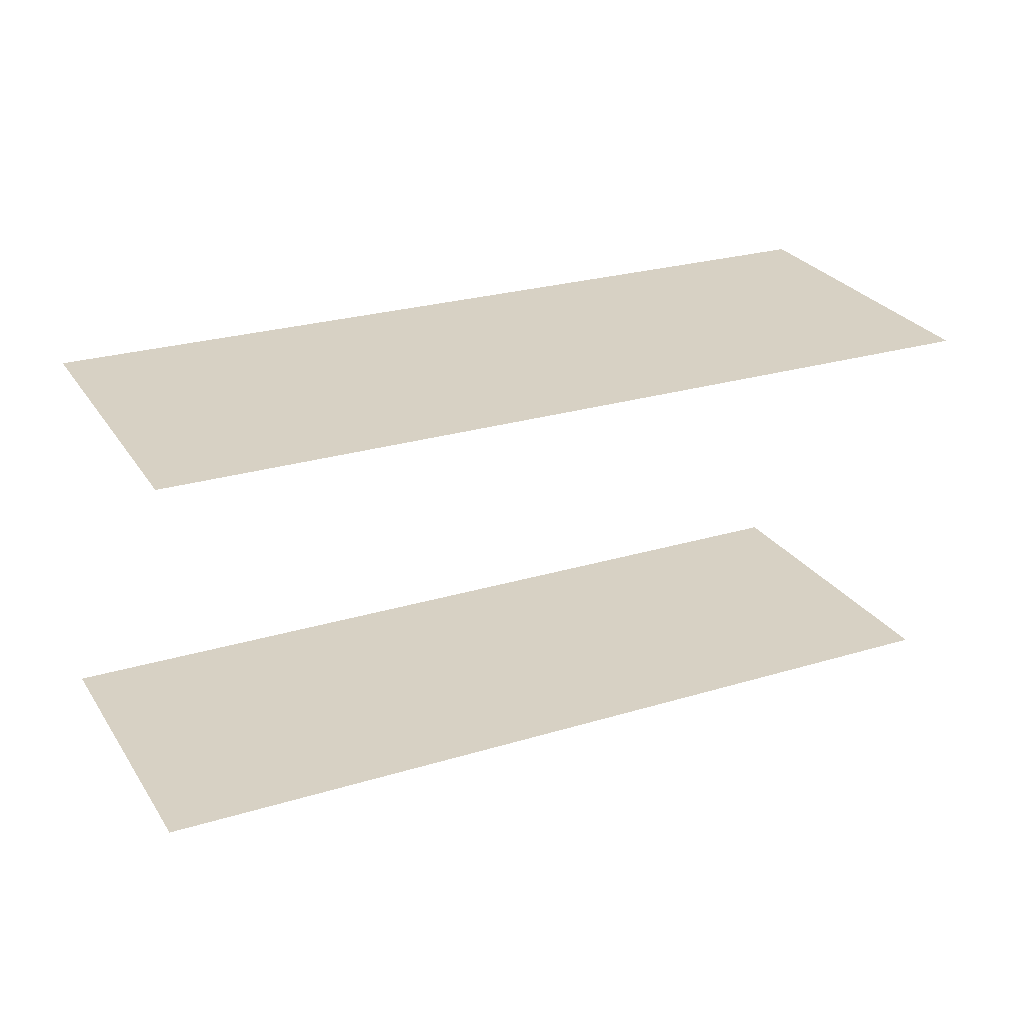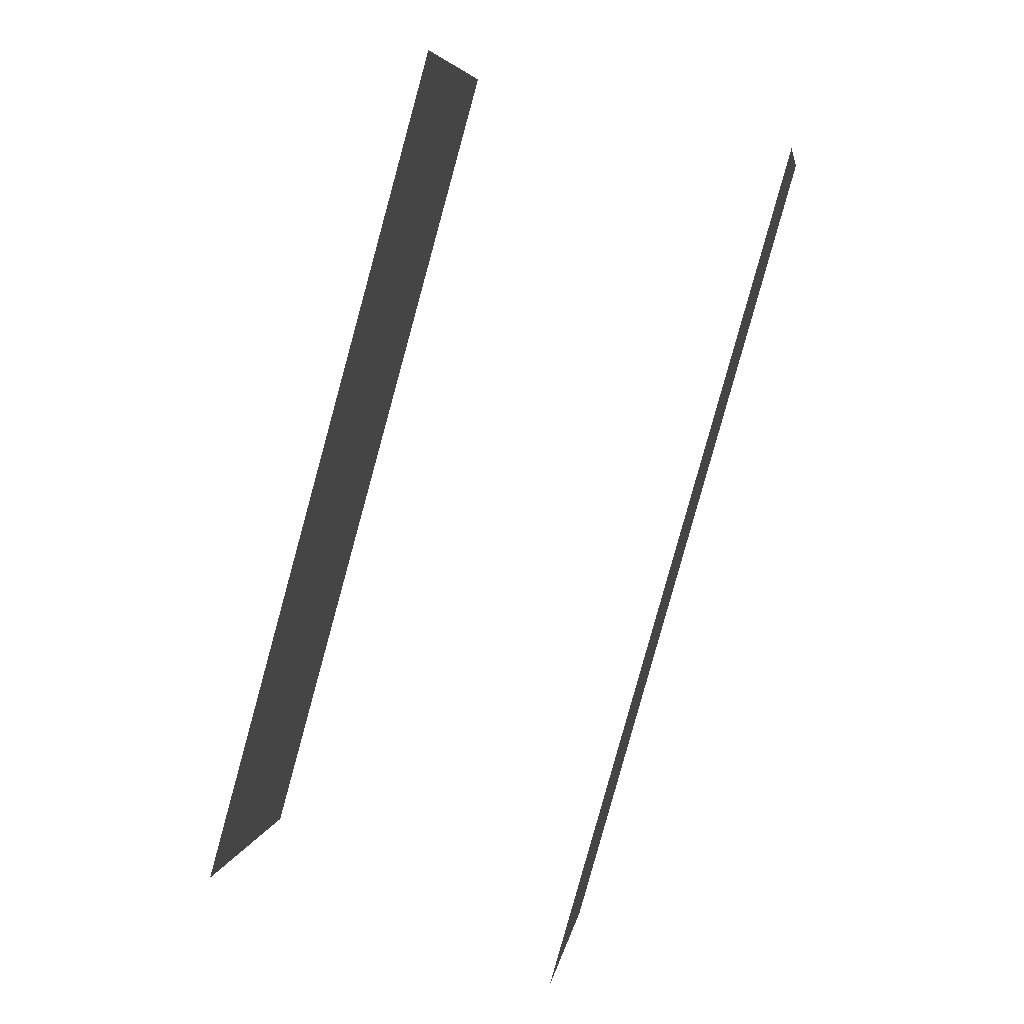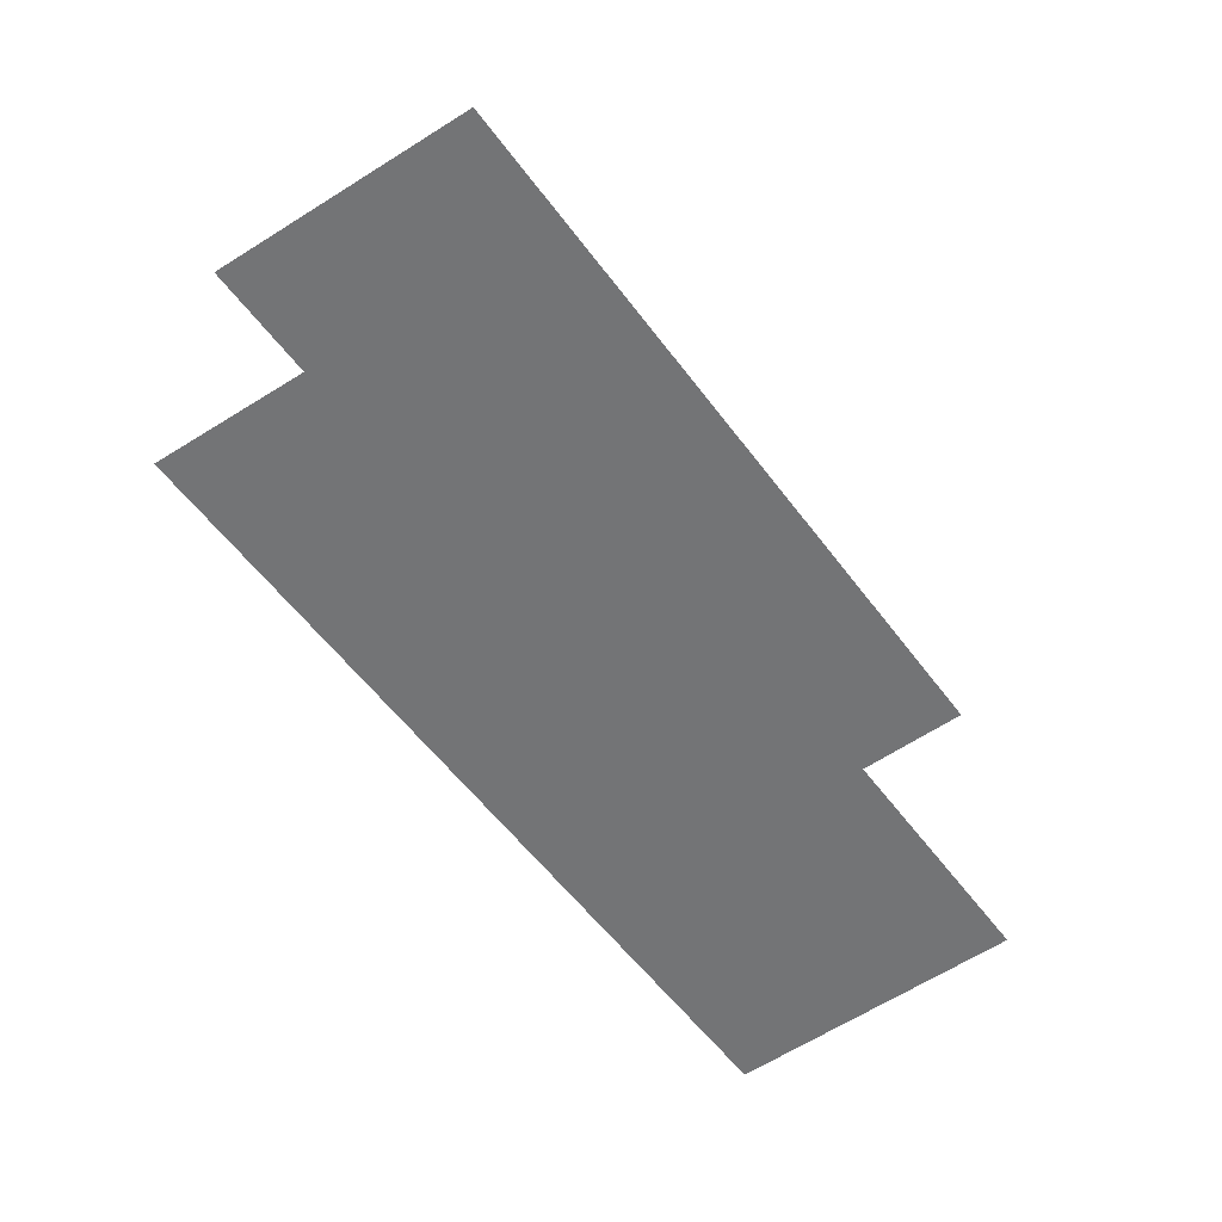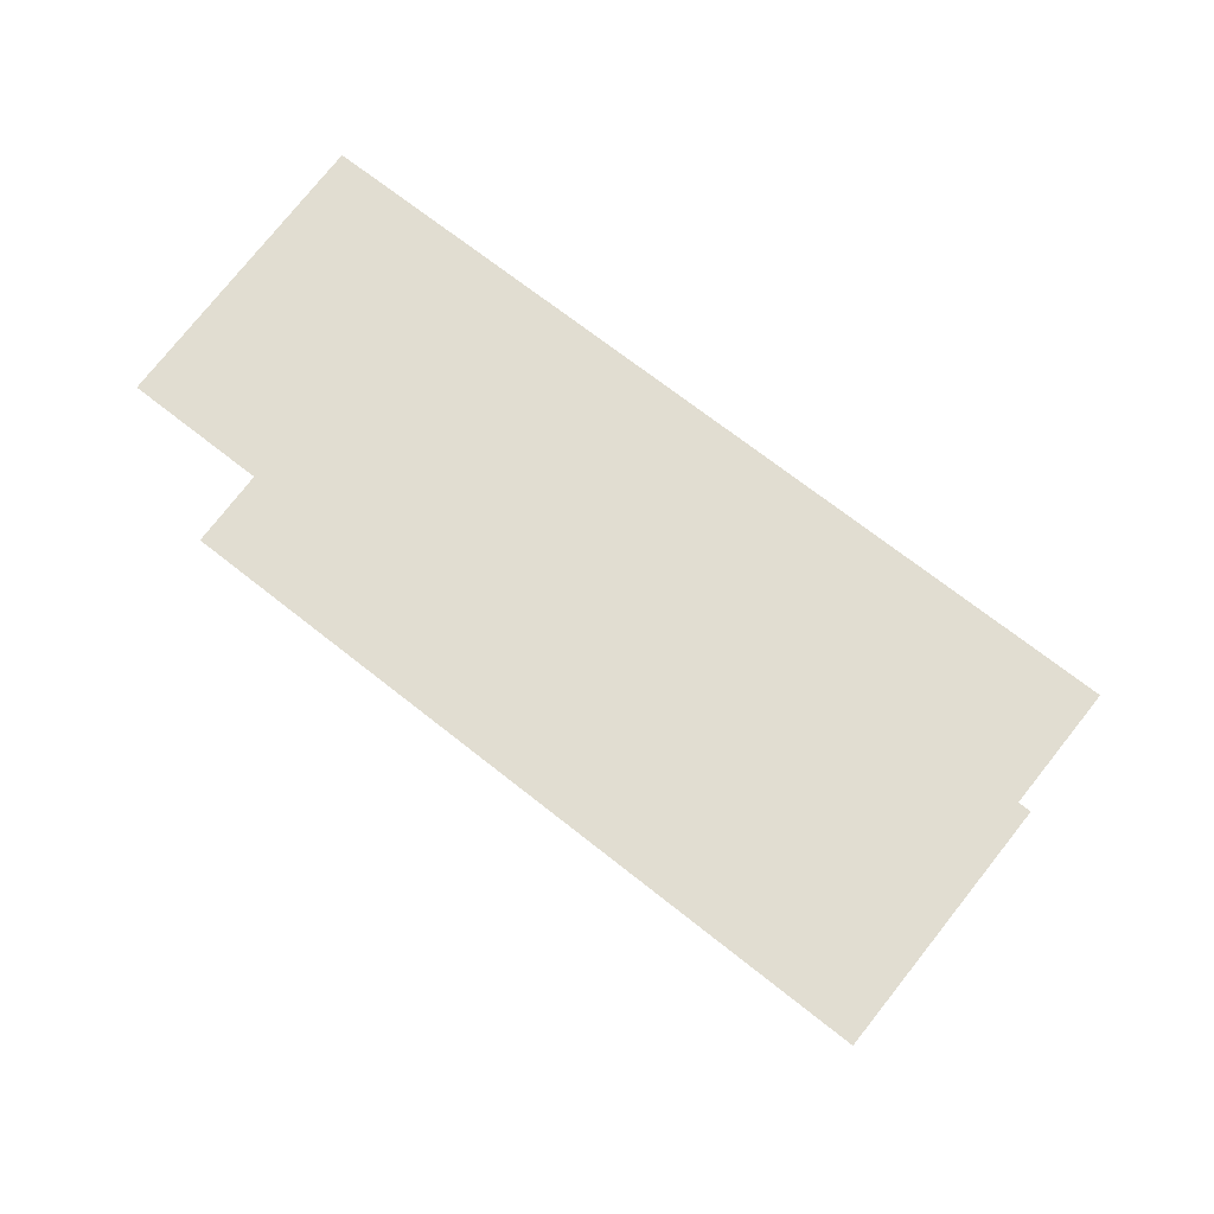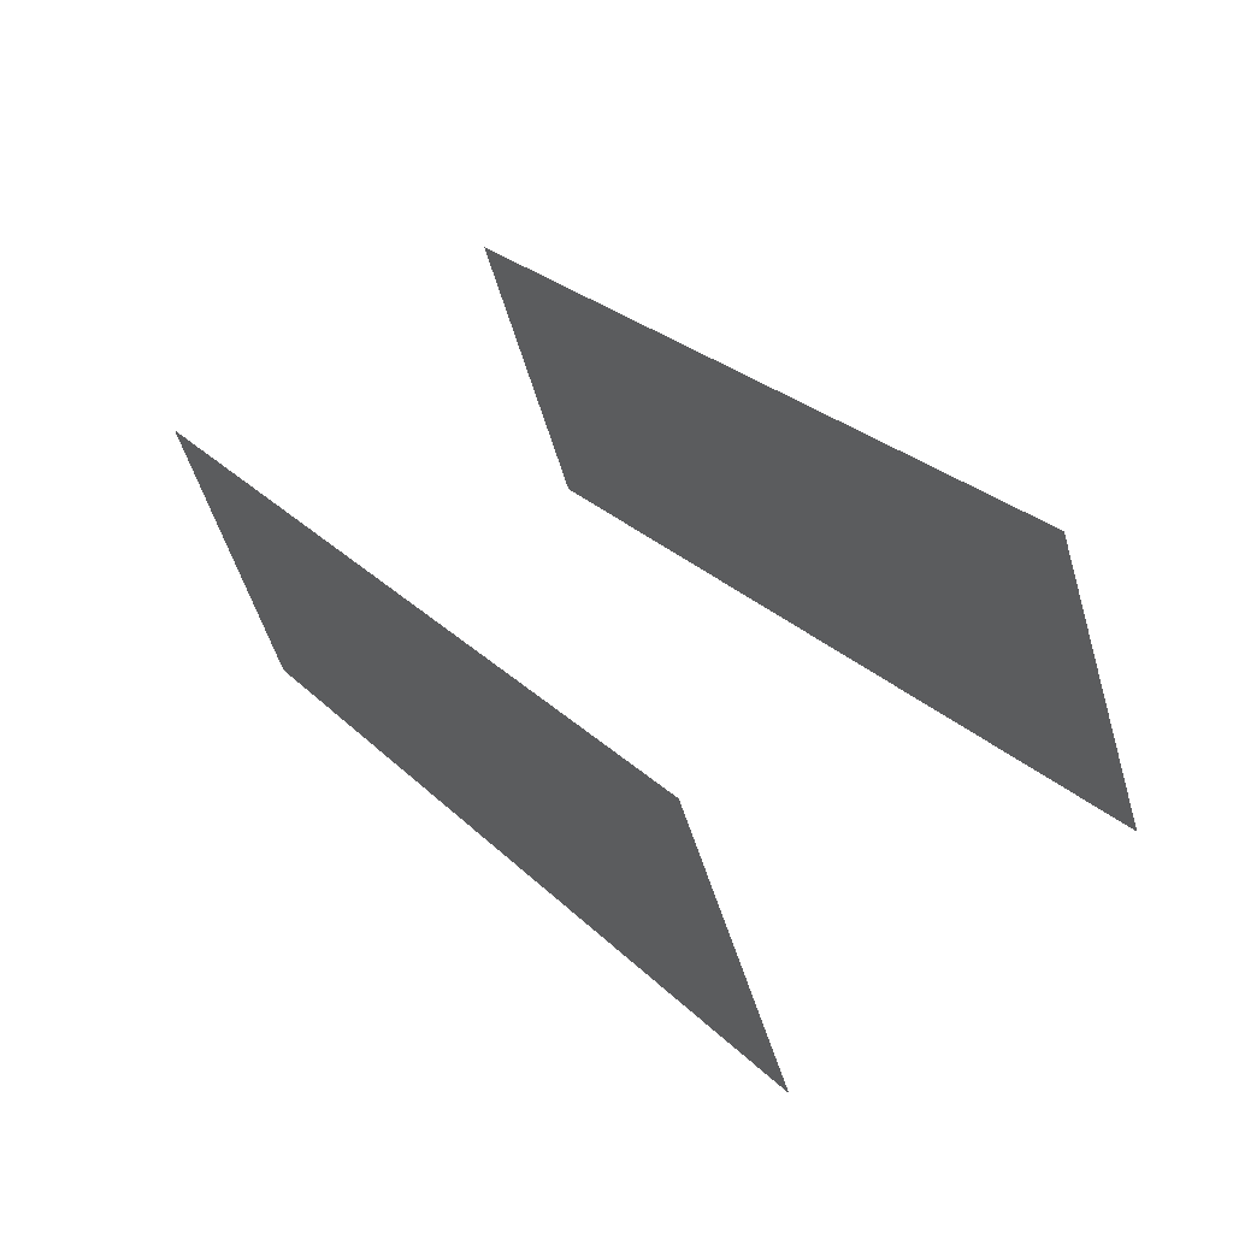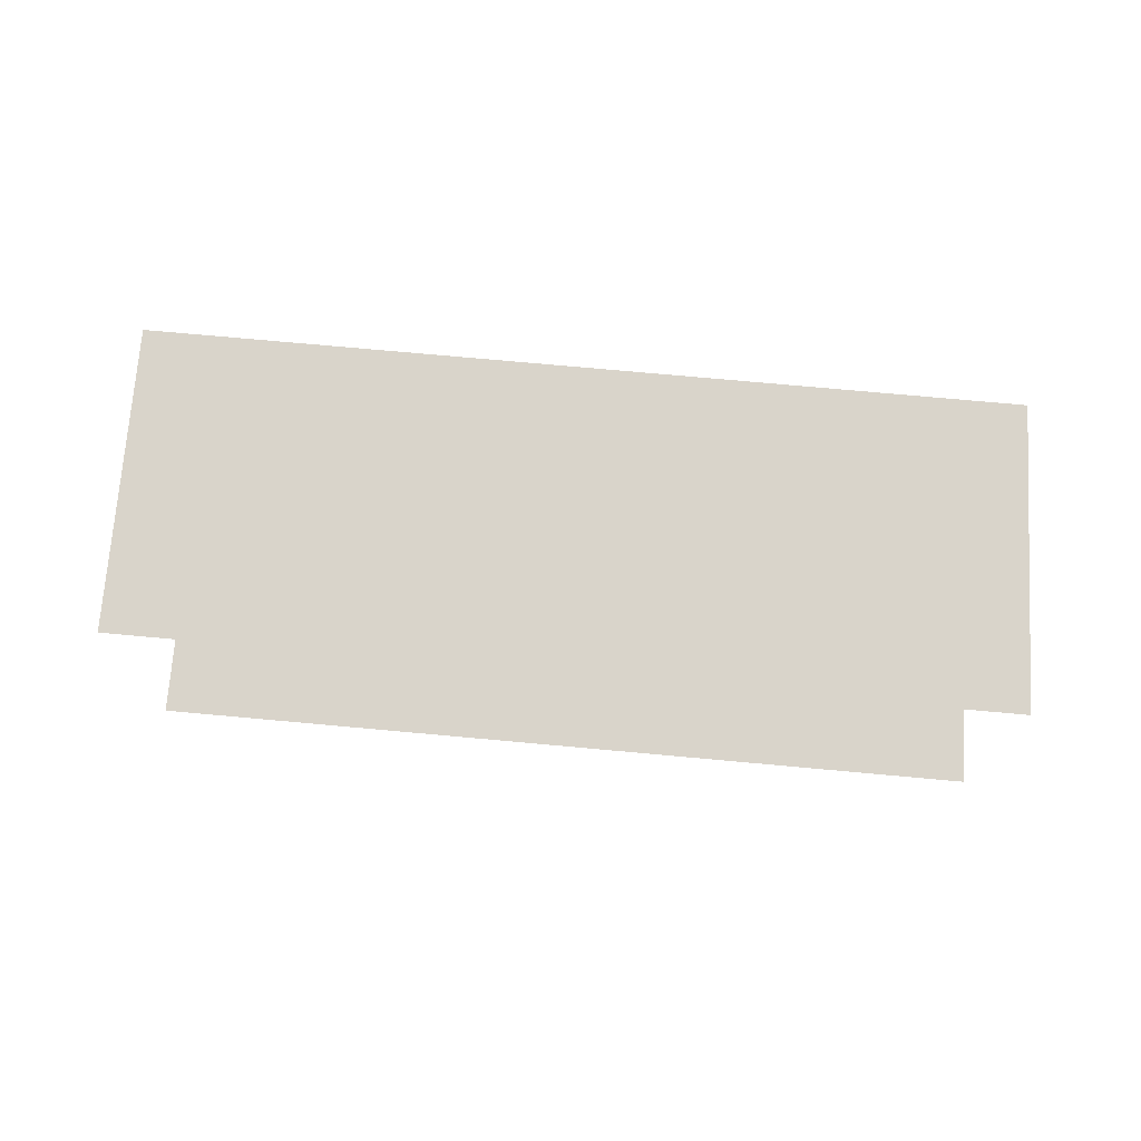
<metadata>
{"format":"obj","ext":"obj","renderer":"f3d","projection":"perspective","resolution":1024,"background":"white","views":[{"elev":-63.3,"azim":177.9,"up":"+Y"},{"elev":68.8,"azim":107.5,"up":"+Y"},{"elev":-56.1,"azim":97.8,"up":"+Z"},{"elev":68.9,"azim":-169.7,"up":"+Z"},{"elev":58.9,"azim":-127.6,"up":"+Y"},{"elev":74.8,"azim":-23.1,"up":"+Z"}]}
</metadata>
<code>
o geometryt000010000010000110010110000110000100110010110010st85
v 117.4 -148.5 293.1
v 121.1 -141.6 293.1
v 140.7 -152.1 293.1
v 137.3 -159.2 293.1
v 117.4 -148.5 302.5
v 137.3 -159.2 302.5
v 140.7 -152.1 302.5
v 121.1 -141.6 302.5
f 1 2 3
f 1 3 4
f 5 6 7
f 8 5 7

</code>
